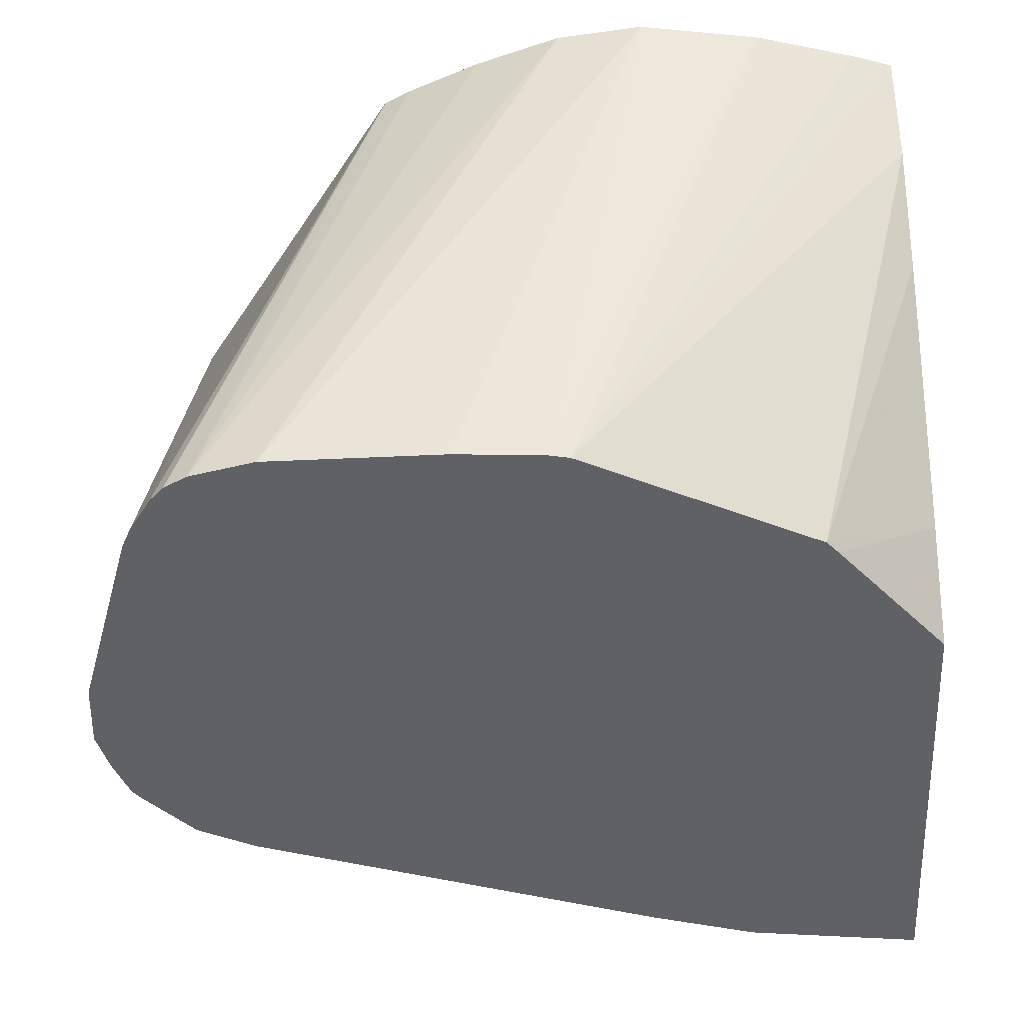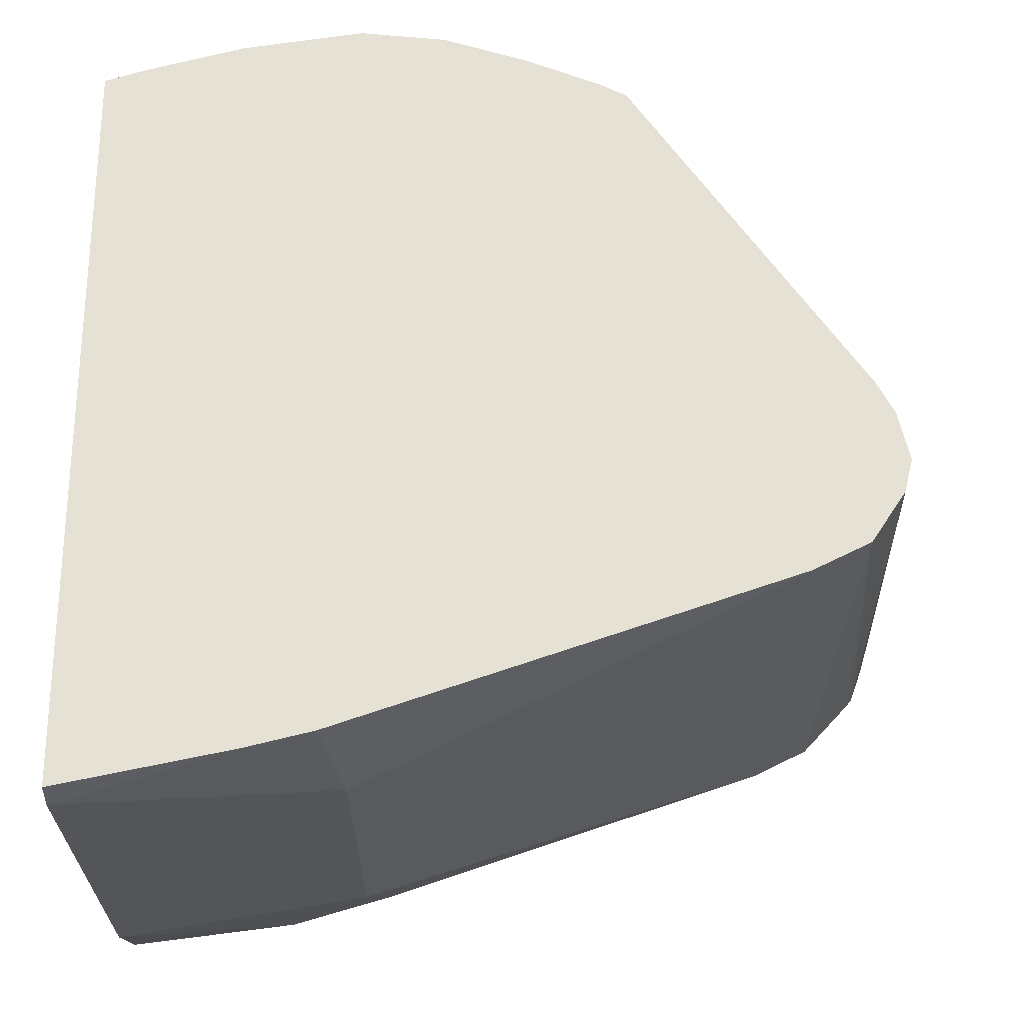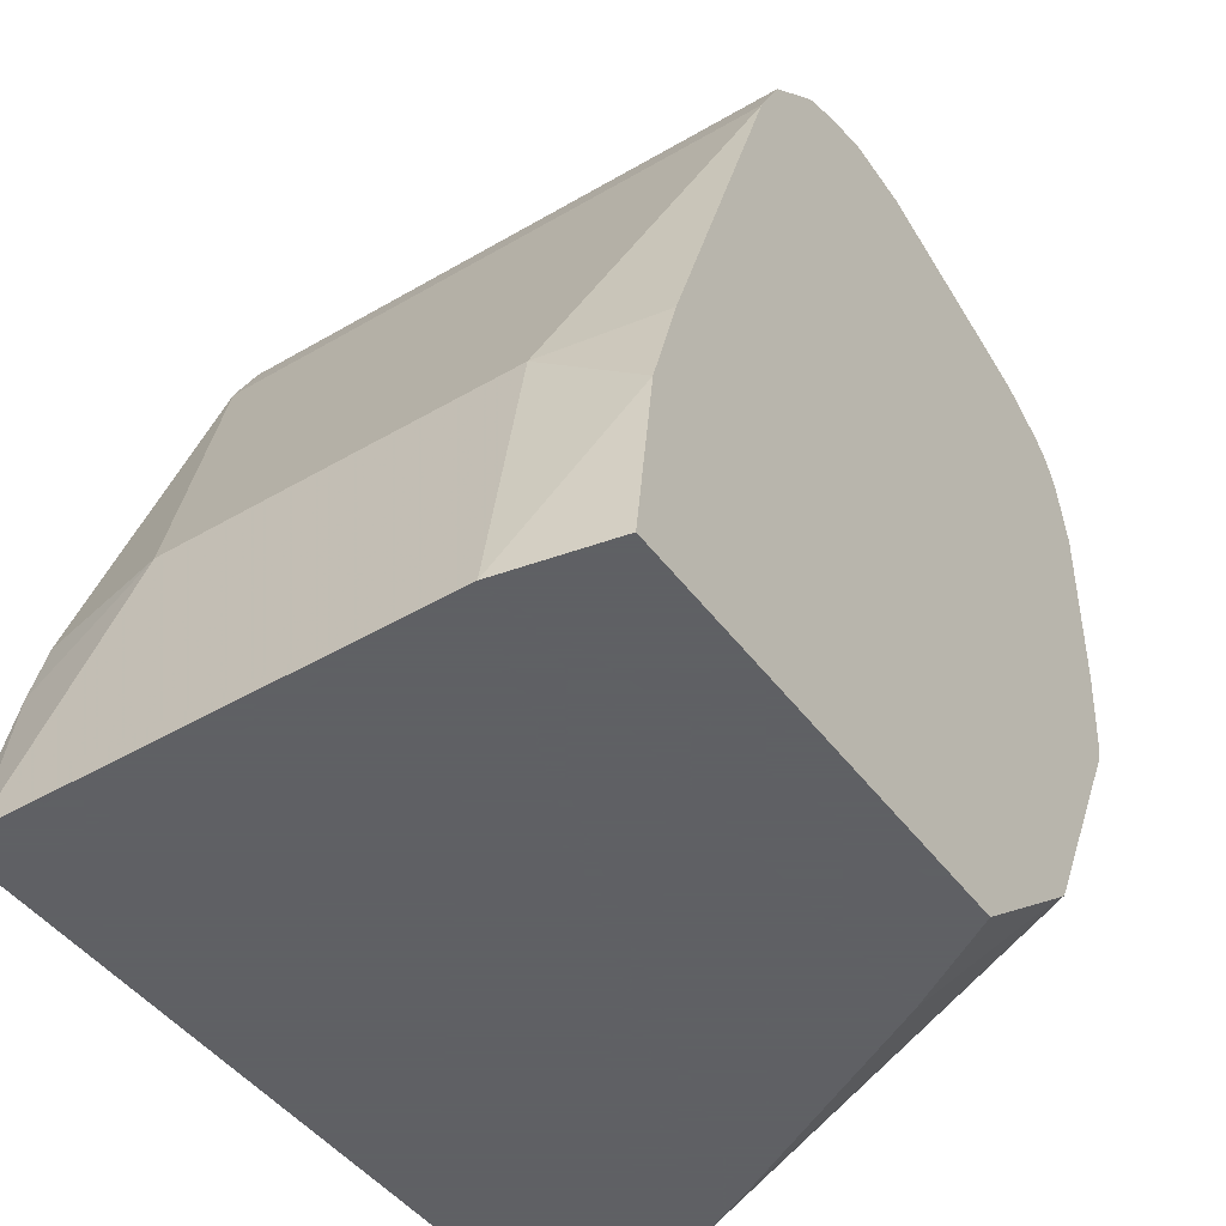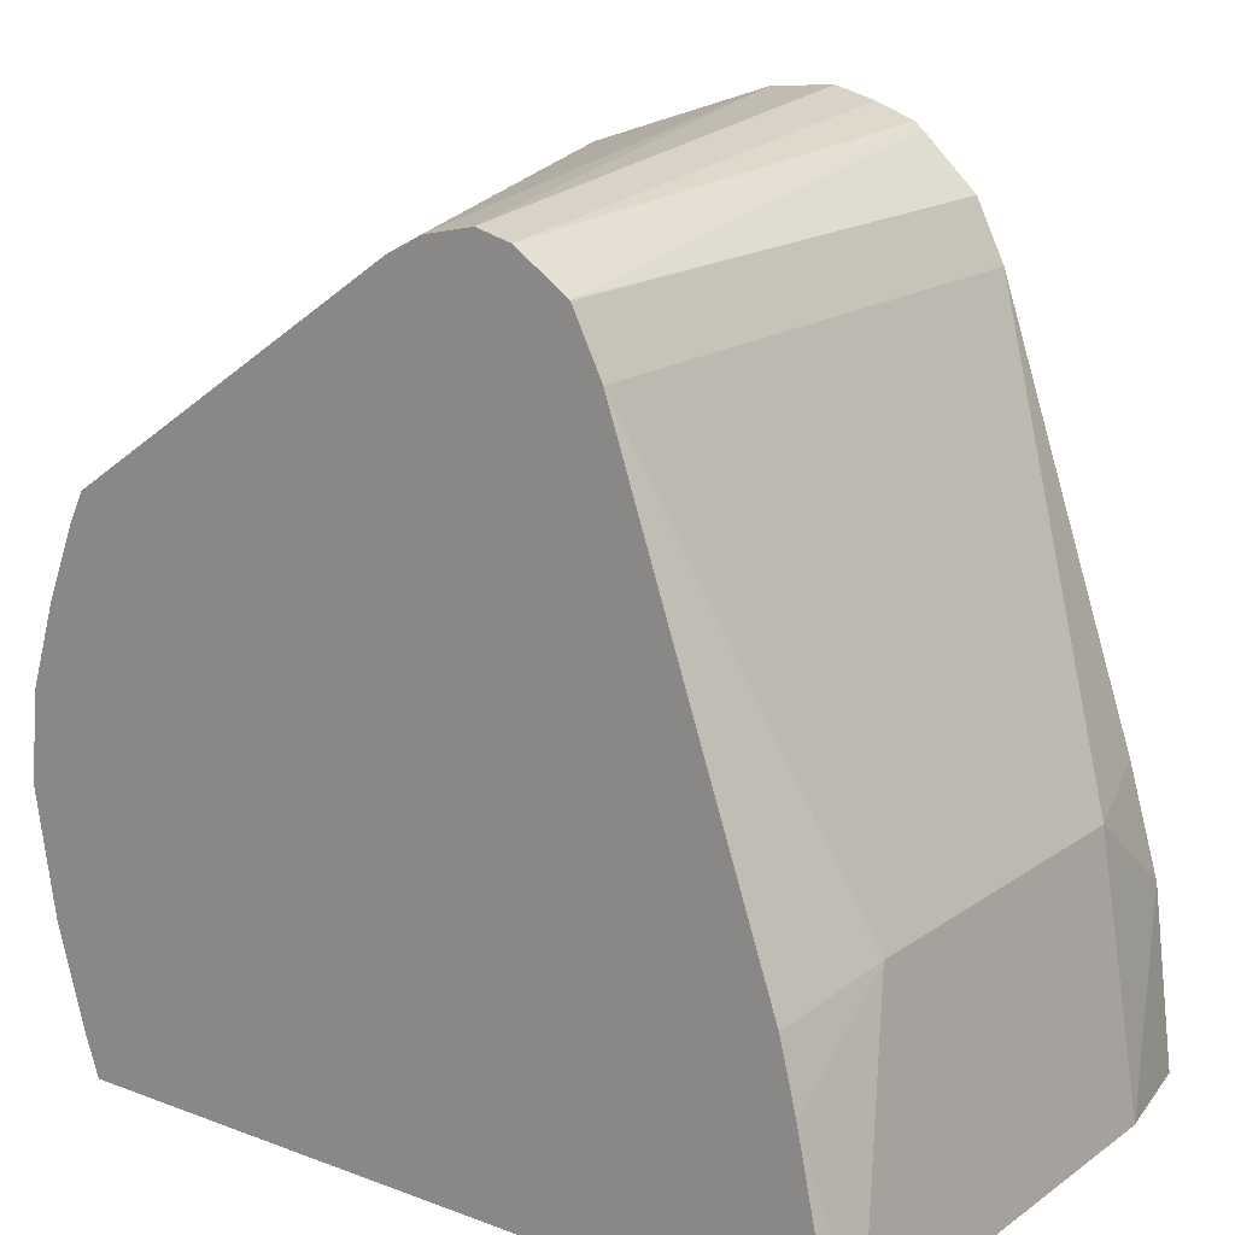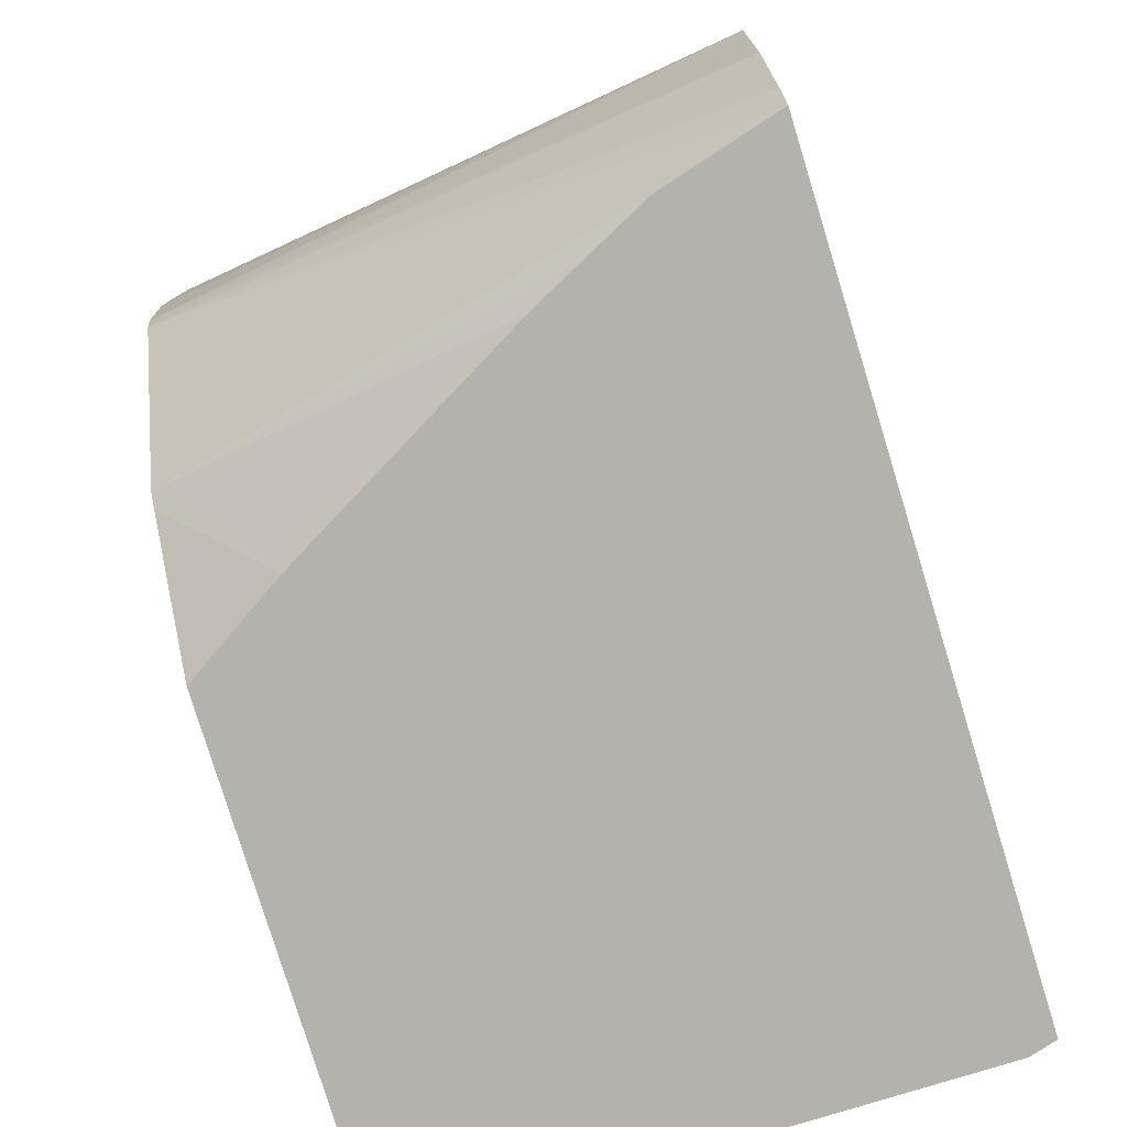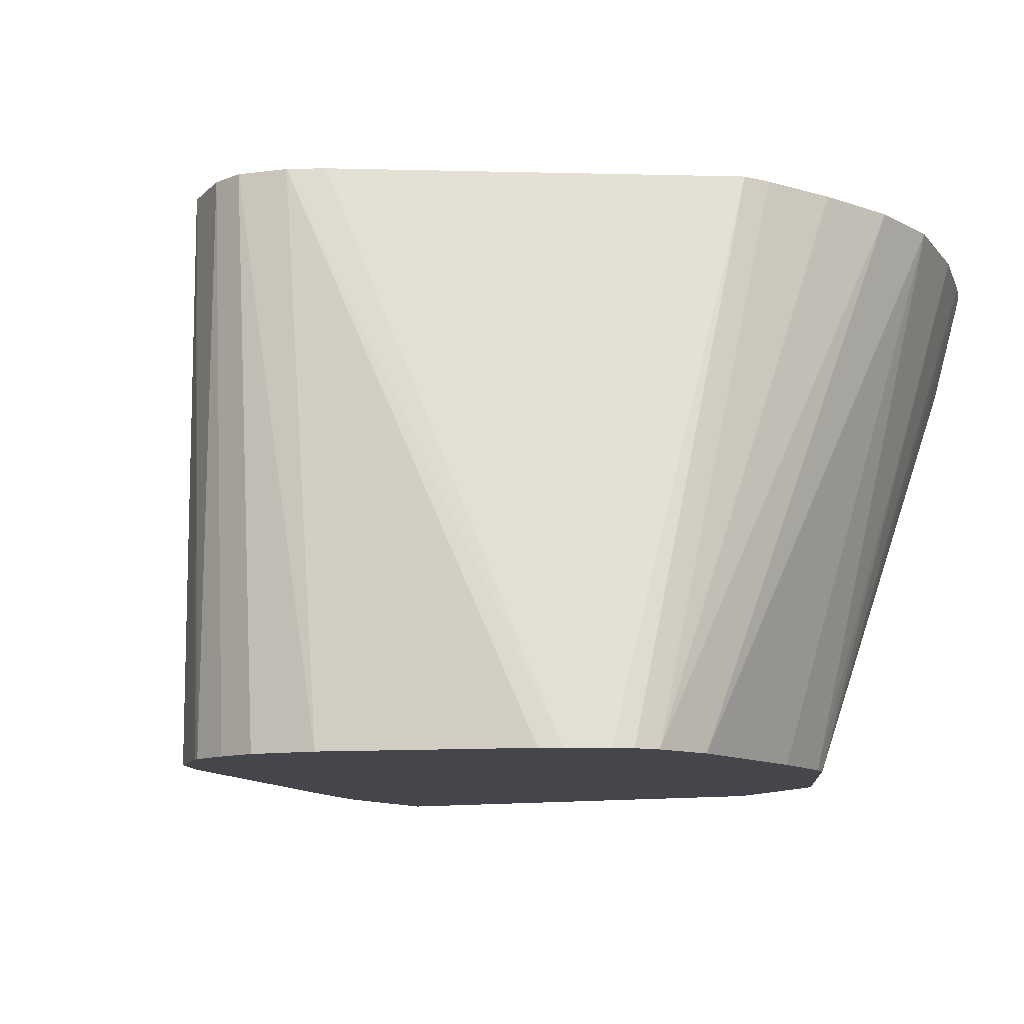
<metadata>
{"format":"obj","ext":"obj","renderer":"f3d","projection":"perspective","resolution":1024,"background":"white","views":[{"elev":-47.5,"azim":93.0,"up":"+Y"},{"elev":64.2,"azim":-90.1,"up":"+Y"},{"elev":-45.3,"azim":-55.9,"up":"+Z"},{"elev":17.2,"azim":-143.5,"up":"+Z"},{"elev":-79.6,"azim":107.1,"up":"+Z"},{"elev":-10.1,"azim":31.1,"up":"+Y"}]}
</metadata>
<code>
v -0.7235 -0.1051 0.1757
v -0.7235 0.07126 0.1757
v -0.7147 -0.1491 0.1757
v -0.7055 -0.1491 0.247
v -0.7055 -0.1058 0.2822
v -0.7204 0.08205 0.1757
v -0.7055 0.03527 0.2822
v -0.7055 0.08205 0.247
v -0.5273 -0.1491 0.1757
v -0.6927 -0.1491 0.2903
v -0.635 -0.1491 0.4586
v -0.41 0.08205 0.1757
v -0.6987 0.08205 0.2741
v -0.635 0.08205 0.4586
v -0.502 -0.1093 0.1757
v -0.4758 -0.1491 0.2187
v -0.6232 -0.1491 0.4821
v -0.4233 0.03527 0.1757
v -0.4046 0.08205 0.1919
v -0.4233 -0.1491 0.3175
v -0.6232 -0.05878 0.4821
v -0.6234 0.08205 0.4816
v -0.4468 -0.01178 0.1757
v -0.4703 -0.1491 0.2234
v -0.6007 -0.1491 0.5029
v -0.4351 0.01174 0.1757
v -0.3933 0.08205 0.2328
v -0.4217 -0.1491 0.3255
v -0.6231 0.08205 0.482
v -0.5974 -0.1491 0.5054
v -0.3855 0.08205 0.2822
v -0.4193 -0.1491 0.3608
v -0.602 0.08205 0.4961
v -0.5852 -0.1491 0.5099
v -0.389 0.08205 0.3175
v -0.4193 -0.1491 0.4313
v -0.5813 -0.1491 0.5112
v -0.5644 -0.1491 0.5155
v -0.5881 0.08205 0.4996
v -0.4251 -0.1491 0.4575
v -0.3998 0.08205 0.352
v -0.5372 -0.1491 0.5131
v -0.5679 0.08205 0.4951
v -0.4301 -0.1491 0.467
v -0.4121 0.08205 0.3826
v -0.4176 0.08205 0.3934
v -0.4586 -0.1491 0.4866
v -0.4506 -0.1491 0.4826
v -0.5542 0.08205 0.4879
v -0.4362 -0.1491 0.473
f 21 29 22
f 14 21 22
f 20 27 28
f 19 27 20
f 18 24 26
f 18 20 24
f 17 25 21
f 15 24 16
f 15 23 24
f 12 20 18
f 7 13 8
f 11 21 14
f 11 17 21
f 7 14 13
f 6 19 12
f 6 27 19
f 6 31 27
f 6 35 31
f 6 41 35
f 21 25 29
f 12 19 20
f 23 26 24
f 38 42 39
f 27 31 28
f 48 50 49
f 46 49 50
f 44 46 50
f 43 48 49
f 43 47 48
f 42 47 43
f 40 46 44
f 40 45 46
f 40 41 45
f 39 42 43
f 6 45 41
f 35 41 40
f 35 40 36
f 33 38 39
f 33 37 38
f 33 34 37
f 31 36 32
f 31 35 36
f 30 34 33
f 29 30 33
f 28 31 32
f 25 30 29
f 6 46 45
f 9 15 16
f 6 43 49
f 3 36 40
f 3 32 36
f 3 28 32
f 3 20 28
f 3 24 20
f 3 16 24
f 3 9 16
f 2 8 6
f 2 7 8
f 1 5 7
f 1 4 5
f 1 3 4
f 1 9 3
f 1 15 9
f 1 23 15
f 1 26 23
f 1 18 26
f 1 12 18
f 1 6 12
f 1 2 6
f 6 49 46
f 3 40 44
f 3 44 50
f 1 7 2
f 3 48 47
f 3 50 48
f 6 33 39
f 6 29 33
f 6 22 29
f 6 14 22
f 6 13 14
f 6 8 13
f 5 14 7
f 5 11 14
f 5 10 11
f 4 10 5
f 6 39 43
f 3 11 10
f 3 17 11
f 3 25 17
f 3 30 25
f 3 34 30
f 3 37 34
f 3 38 37
f 3 42 38
f 3 47 42
f 3 10 4

</code>
